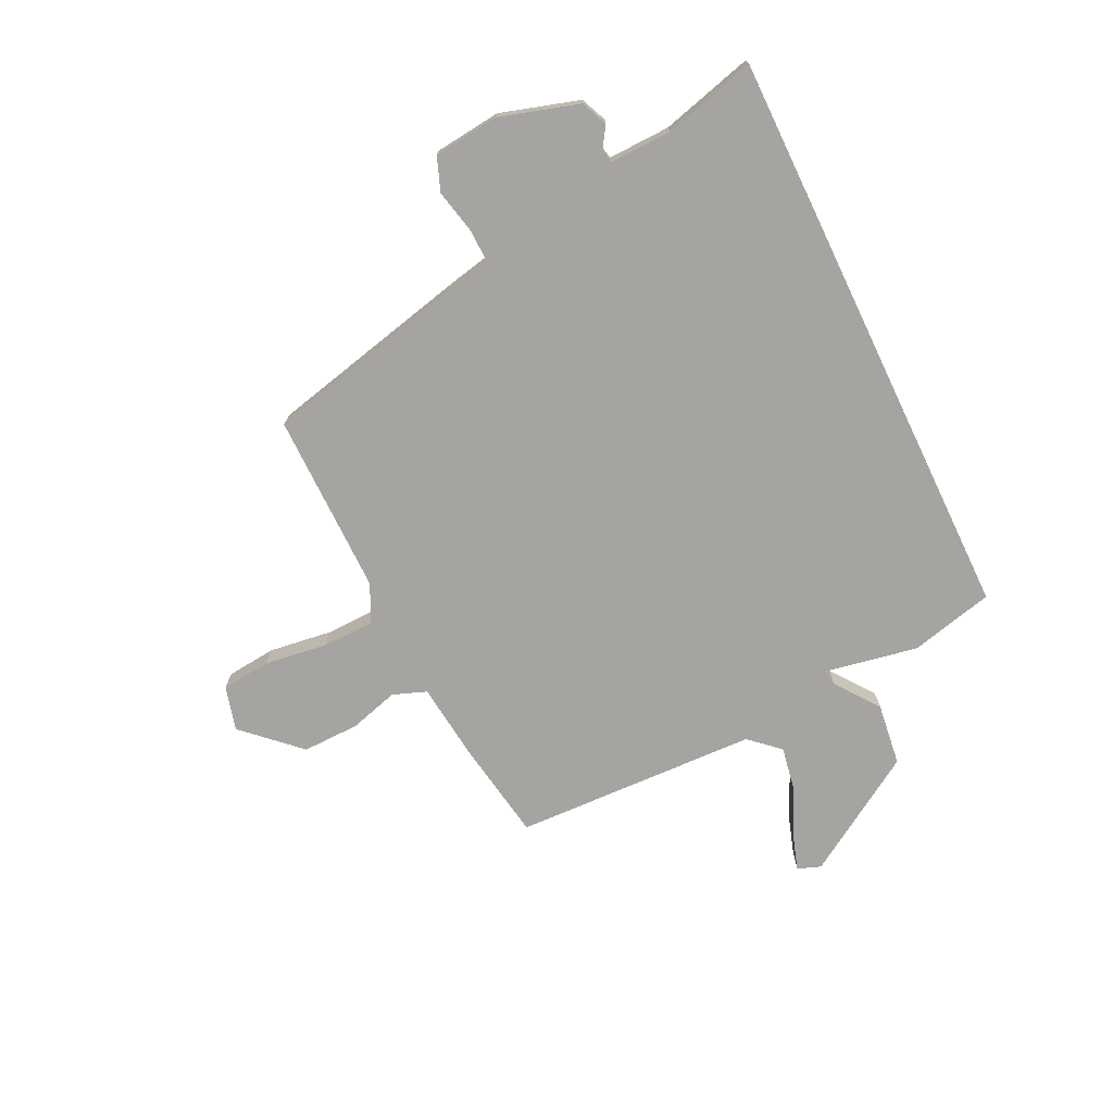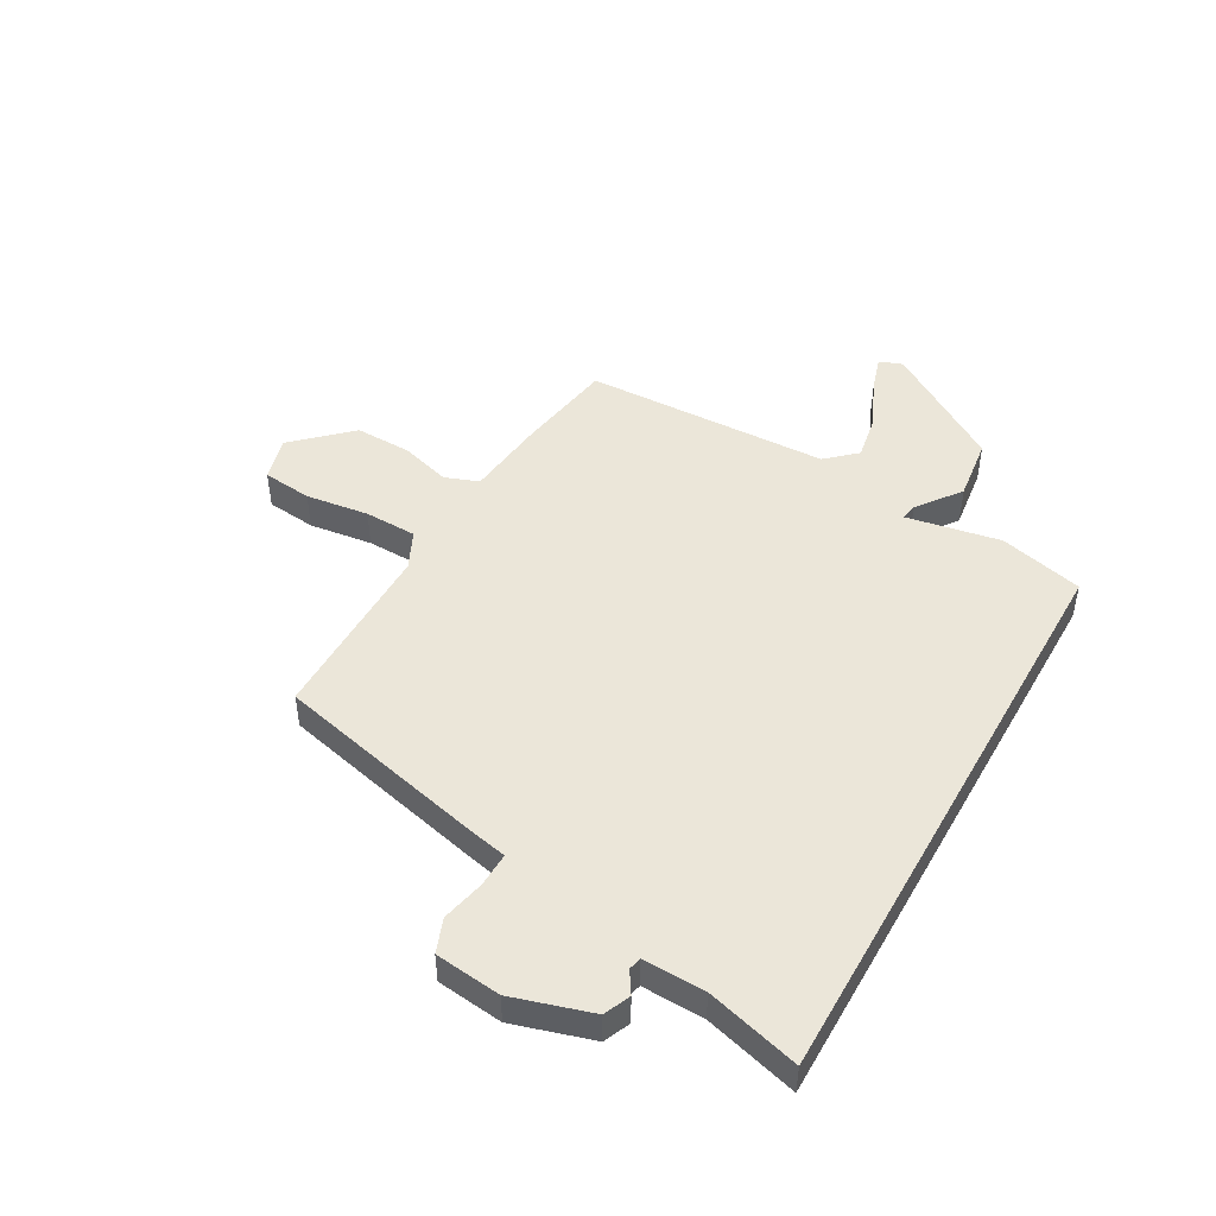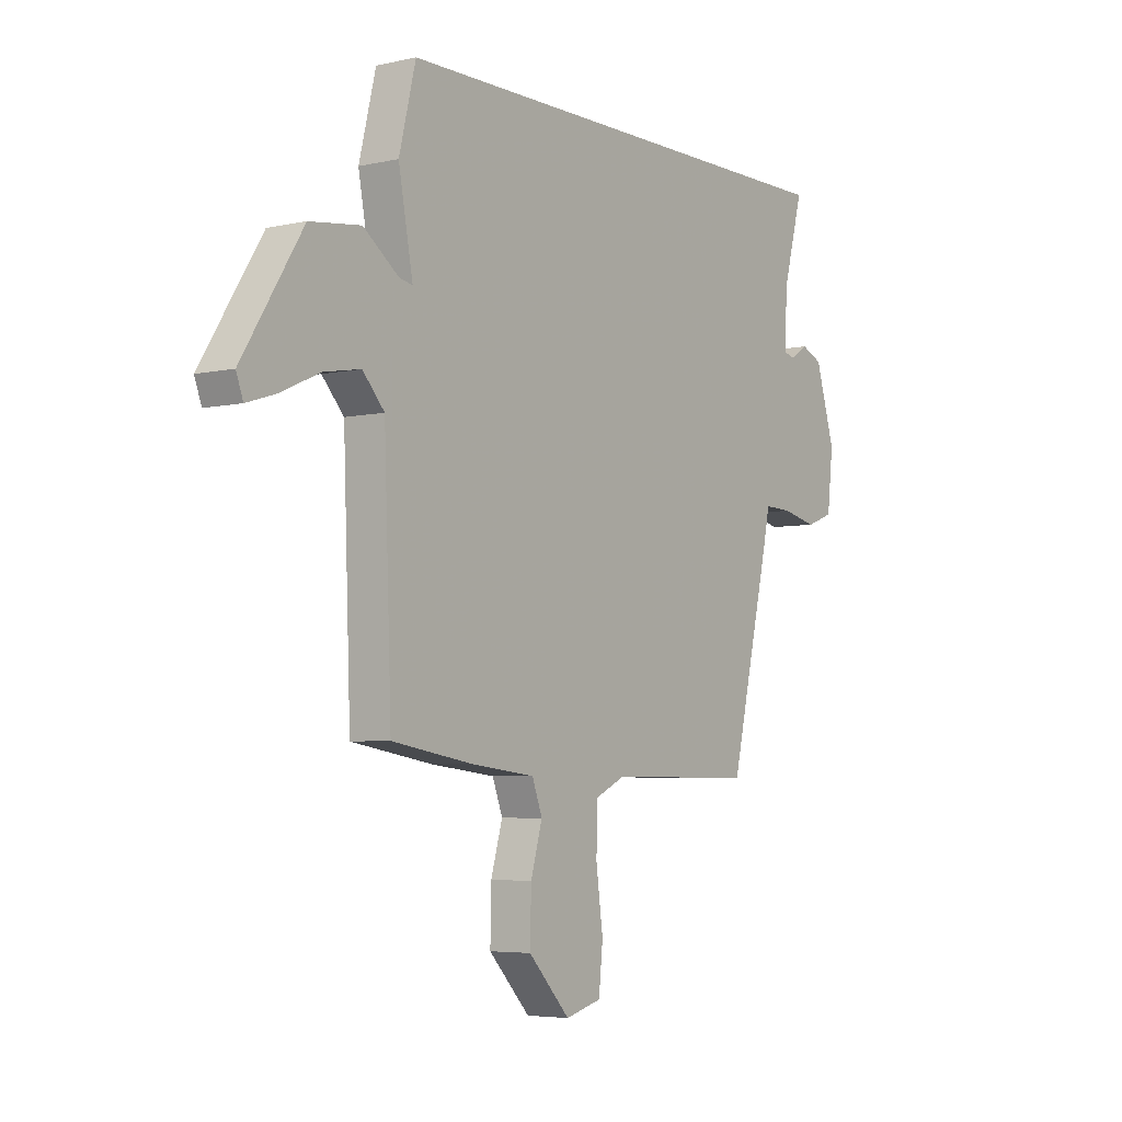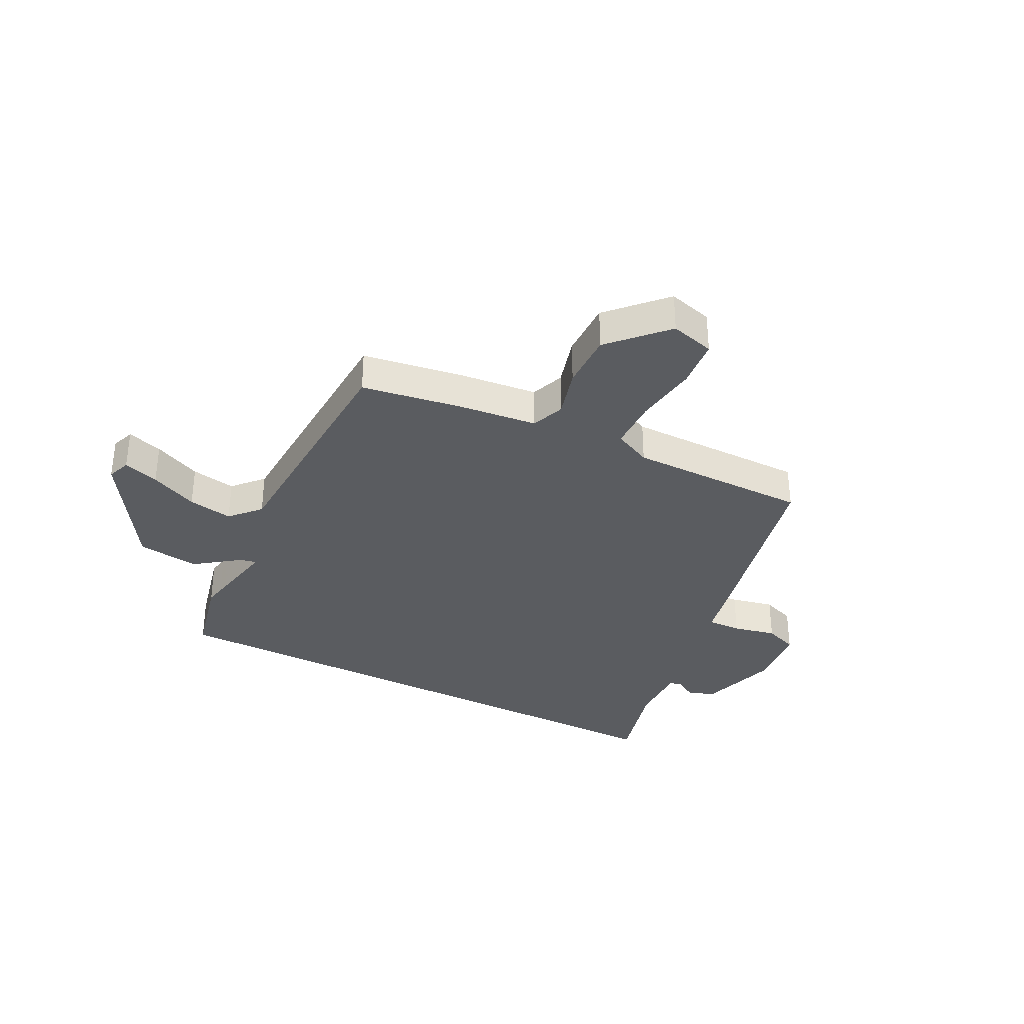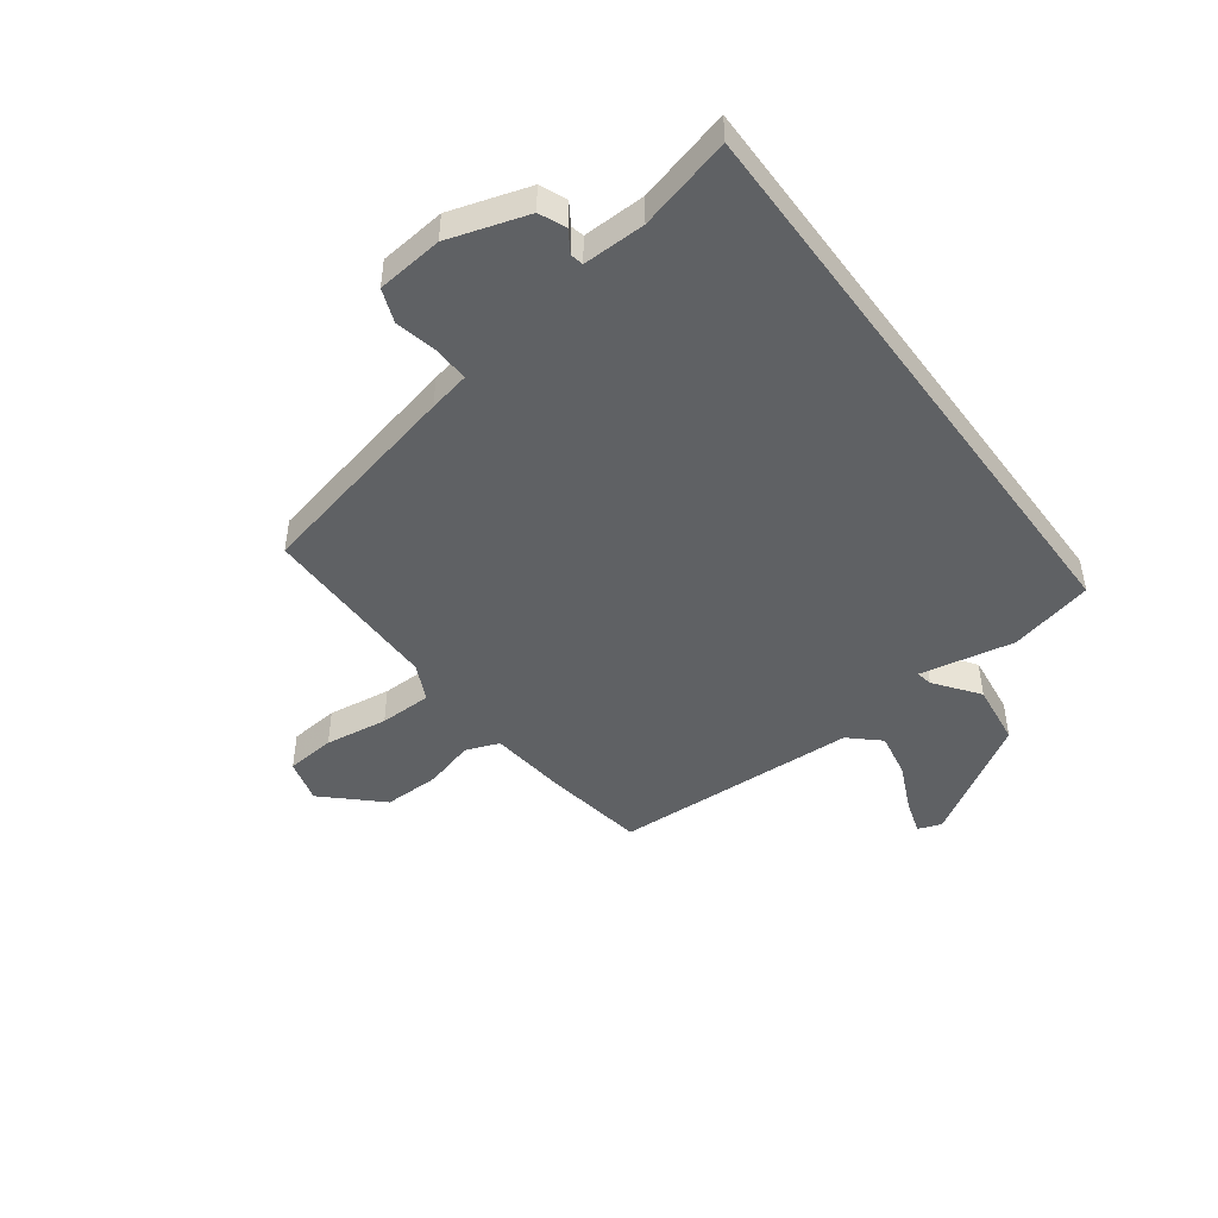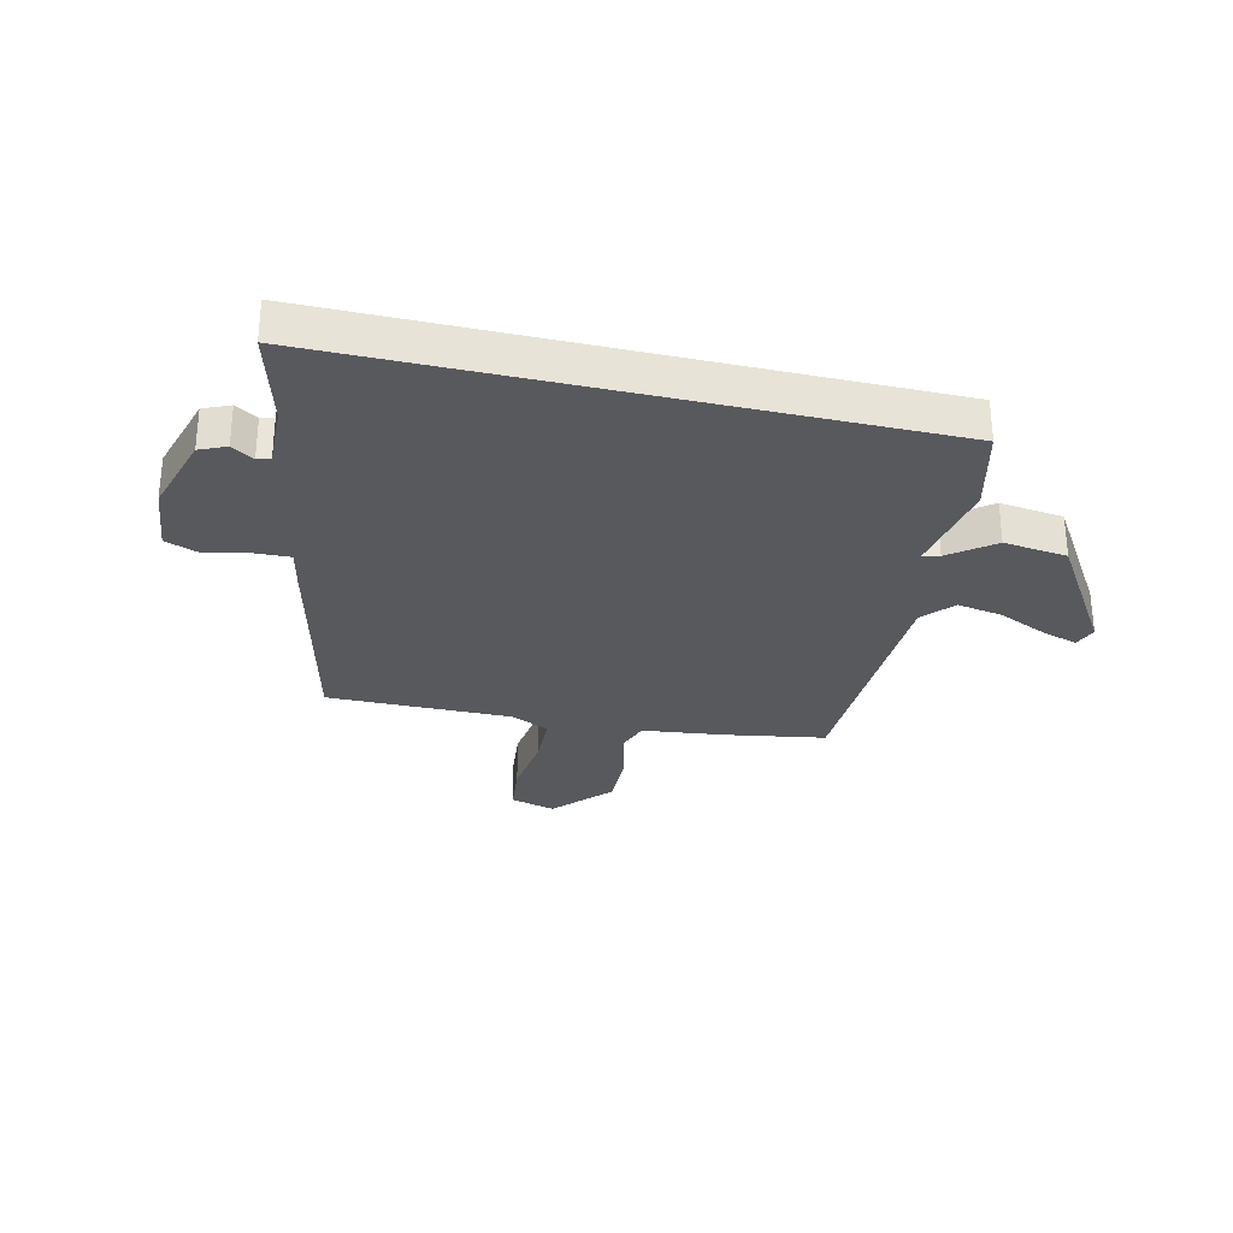
<metadata>
{"format":"obj","ext":"obj","renderer":"f3d","projection":"perspective","resolution":1024,"background":"white","views":[{"elev":-73.2,"azim":-64.3,"up":"+Y"},{"elev":47.7,"azim":-60.6,"up":"+Y"},{"elev":-4.9,"azim":125.6,"up":"+Z"},{"elev":-34.1,"azim":152.6,"up":"+Y"},{"elev":-46.5,"azim":-53.9,"up":"+Y"},{"elev":-29.8,"azim":-13.1,"up":"+Y"}]}
</metadata>
<code>
v 0.436 0.07 0.5
v 0.472 0.07 0.353
v 0.441 0.07 0.187
v 0.47 0.07 0.193
v 0.546 0.07 0.25
v 0.656 0.07 0.236
v 0.786 0.07 0.029
v 0.771 0.07 -0.012
v 0.708 0.07 0.008
v 0.624 0.07 0.046
v 0.545 0.07 0.06
v 0.498 0.07 0.008
v 0.482 0.07 -0.423
v 0.307 0.07 -0.452
v 0.168 0.07 -0.468
v 0.146 0.07 -0.527
v 0.171 0.07 -0.614
v 0.173 0.07 -0.714
v 0.083 0.07 -0.81
v 0.005 0.07 -0.789
v -0.004 0.07 -0.702
v 0.011 0.07 -0.591
v 0.009 0.07 -0.499
v -0.057 0.07 -0.468
v -0.376 0.07 -0.47
v -0.462 0.07 -0.102
v -0.477 0.07 -0.031
v -0.537 0.07 -0.033
v -0.613 0.07 -0.05
v -0.672 0.07 -0.028
v -0.685 0.07 0.088
v -0.643 0.07 0.227
v -0.597 0.07 0.247
v -0.559 0.07 0.223
v -0.536 0.07 0.228
v -0.539 0.07 0.337
v -0.583 0.07 0.5
v 0.436 0 0.5
v 0.472 0 0.353
v 0.441 0 0.187
v 0.47 0 0.193
v 0.546 0 0.25
v 0.656 0 0.236
v 0.786 0 0.029
v 0.771 0 -0.012
v 0.708 0 0.008
v 0.624 0 0.046
v 0.545 0 0.06
v 0.498 0 0.008
v 0.482 0 -0.423
v 0.307 0 -0.452
v 0.168 0 -0.468
v 0.146 0 -0.527
v 0.171 0 -0.614
v 0.173 0 -0.714
v 0.083 0 -0.81
v 0.005 0 -0.789
v -0.004 0 -0.702
v 0.011 0 -0.591
v 0.009 0 -0.499
v -0.057 0 -0.468
v -0.376 0 -0.47
v -0.462 0 -0.102
v -0.477 0 -0.031
v -0.537 0 -0.033
v -0.613 0 -0.05
v -0.672 0 -0.028
v -0.685 0 0.088
v -0.643 0 0.227
v -0.597 0 0.247
v -0.559 0 0.223
v -0.536 0 0.228
v -0.539 0 0.337
v -0.583 0 0.5
f 36 37 1 2
f 35 36 2 3
f 34 35 3
f 31 32 33 34
f 31 34 3
f 28 29 30 31
f 27 28 31 3
f 24 25 26 27
f 23 24 27 3
f 22 23 3 4
f 16 17 18 19
f 16 19 20 21
f 12 13 14 15
f 7 8 9 10
f 7 10 11
f 6 7 11
f 5 6 11 12
f 15 16 21 22
f 12 15 22
f 4 5 12 22
f 39 38 74 73
f 40 39 73 72
f 40 72 71
f 71 70 69 68
f 40 71 68
f 68 67 66 65
f 40 68 65 64
f 64 63 62 61
f 40 64 61 60
f 41 40 60 59
f 56 55 54 53
f 58 57 56 53
f 52 51 50 49
f 47 46 45 44
f 48 47 44
f 48 44 43
f 49 48 43 42
f 59 58 53 52
f 59 52 49
f 59 49 42 41
f 1 38 39 2
f 2 39 40 3
f 3 40 41 4
f 4 41 42 5
f 5 42 43 6
f 6 43 44 7
f 7 44 45 8
f 8 45 46 9
f 9 46 47 10
f 10 47 48 11
f 11 48 49 12
f 12 49 50 13
f 13 50 51 14
f 14 51 52 15
f 15 52 53 16
f 16 53 54 17
f 17 54 55 18
f 18 55 56 19
f 19 56 57 20
f 20 57 58 21
f 21 58 59 22
f 22 59 60 23
f 23 60 61 24
f 24 61 62 25
f 25 62 63 26
f 26 63 64 27
f 27 64 65 28
f 28 65 66 29
f 29 66 67 30
f 30 67 68 31
f 31 68 69 32
f 32 69 70 33
f 33 70 71 34
f 34 71 72 35
f 35 72 73 36
f 36 73 74 37
f 37 74 38 1

</code>
